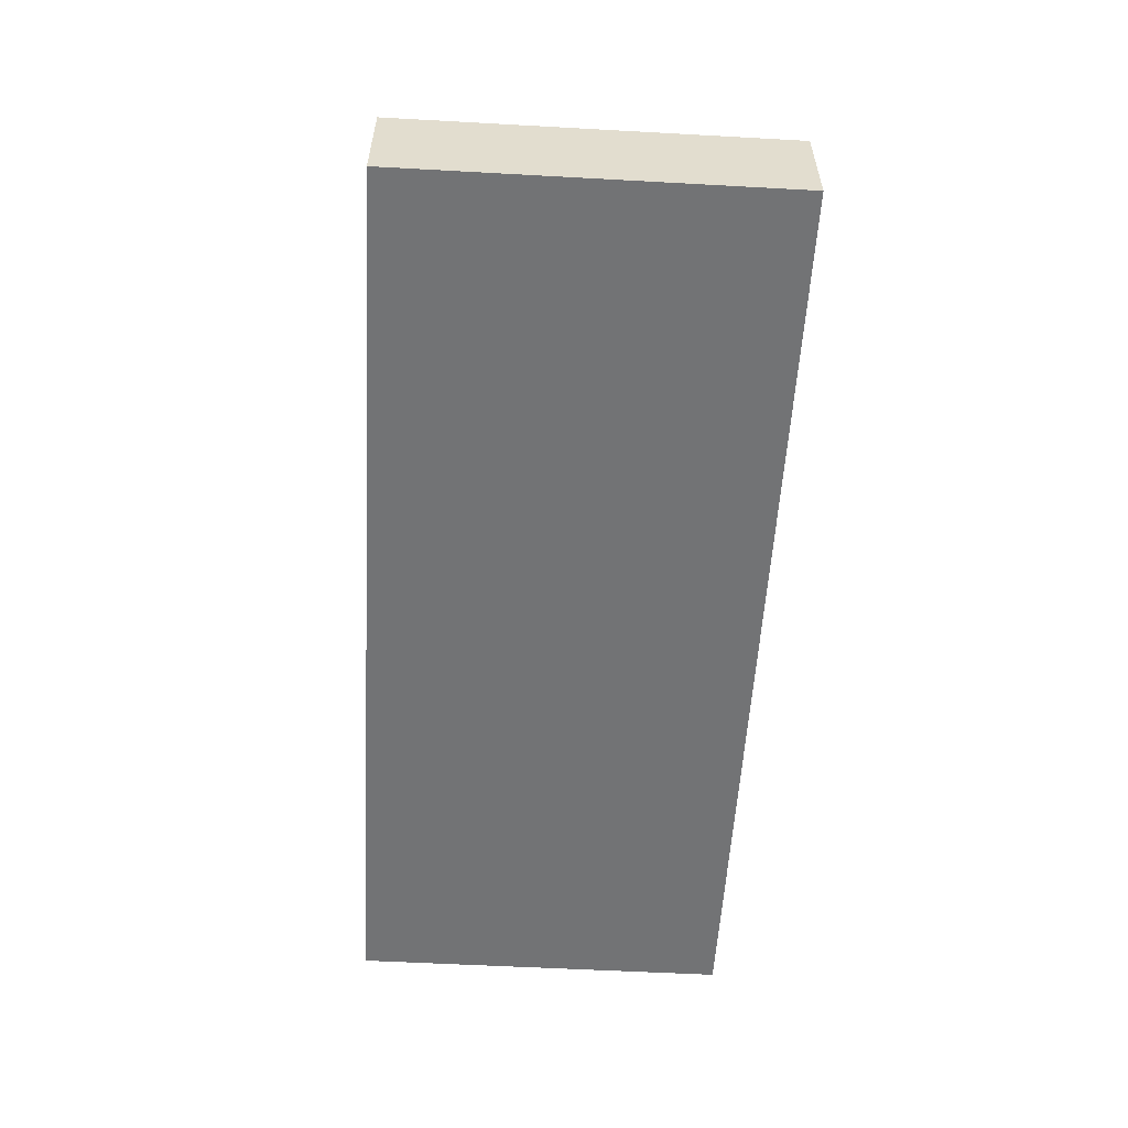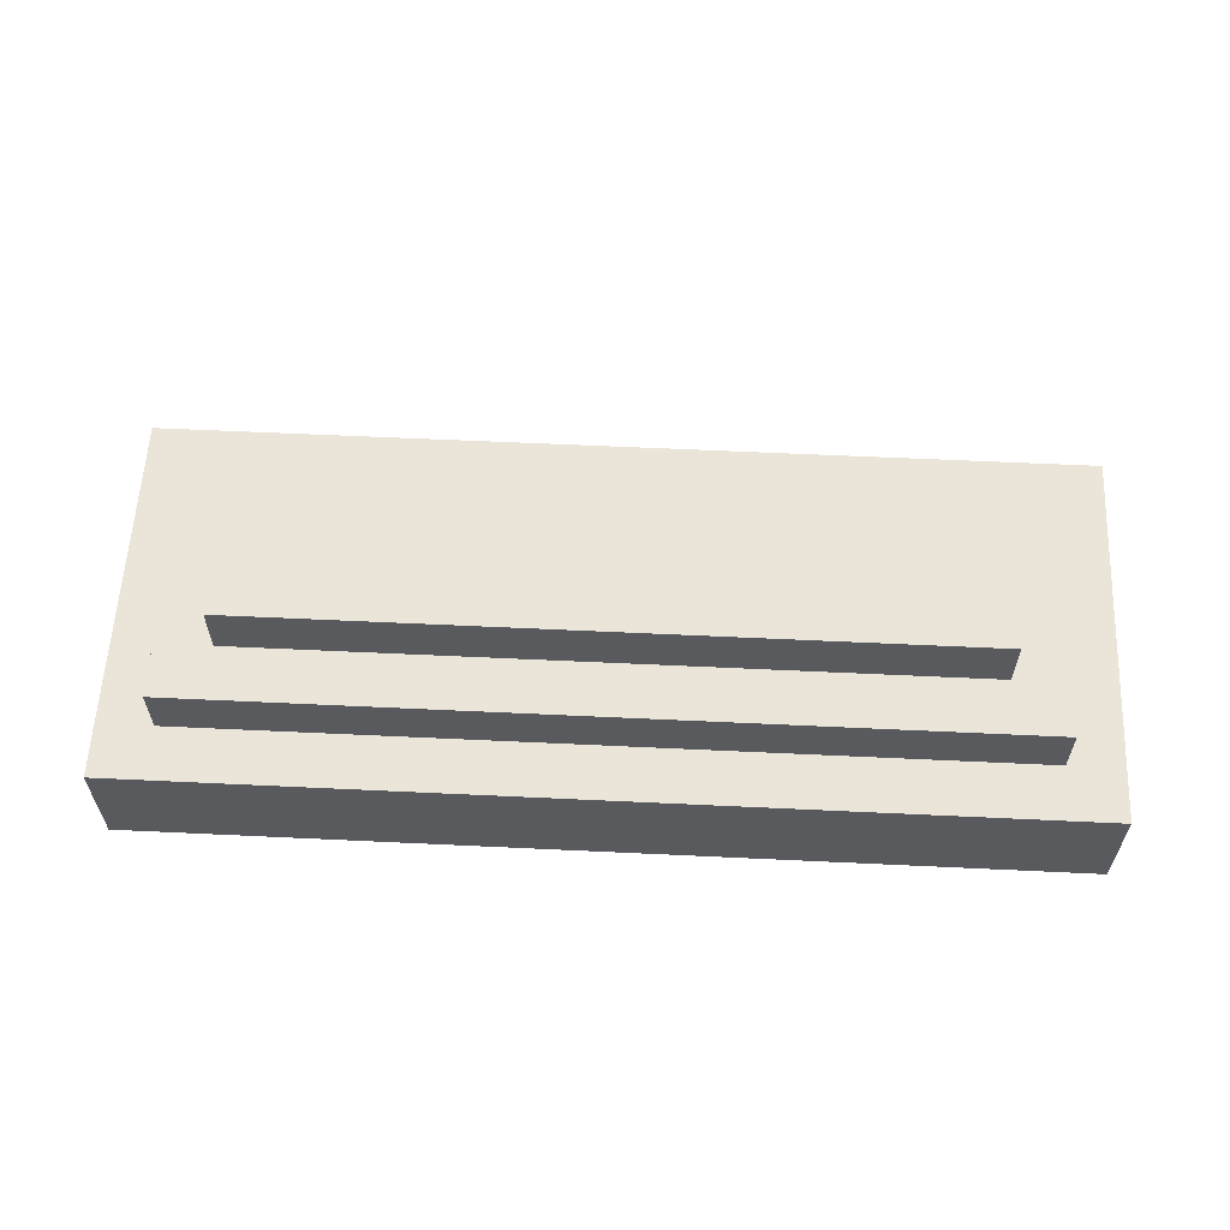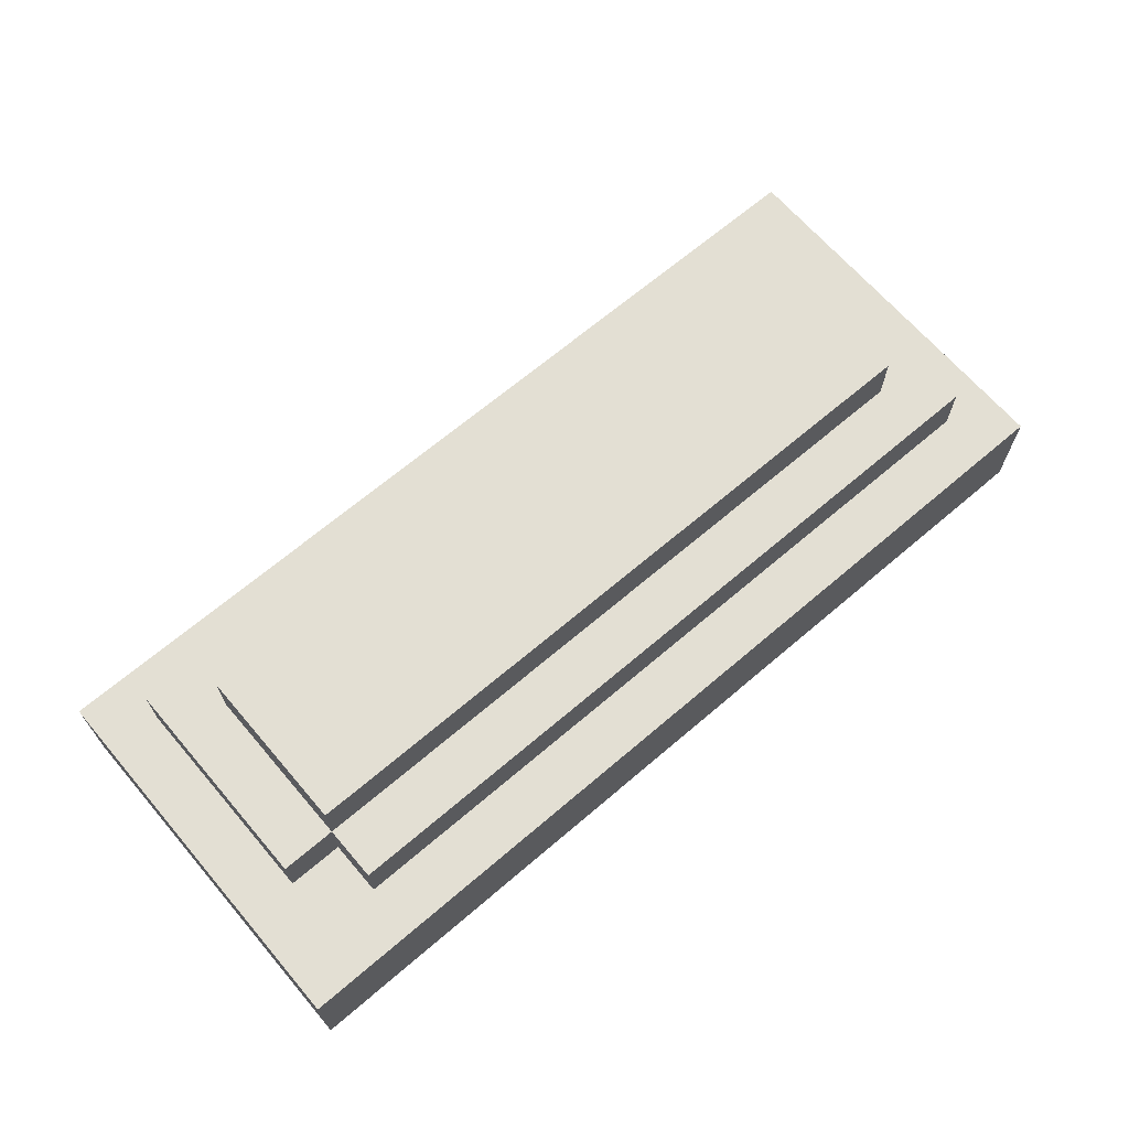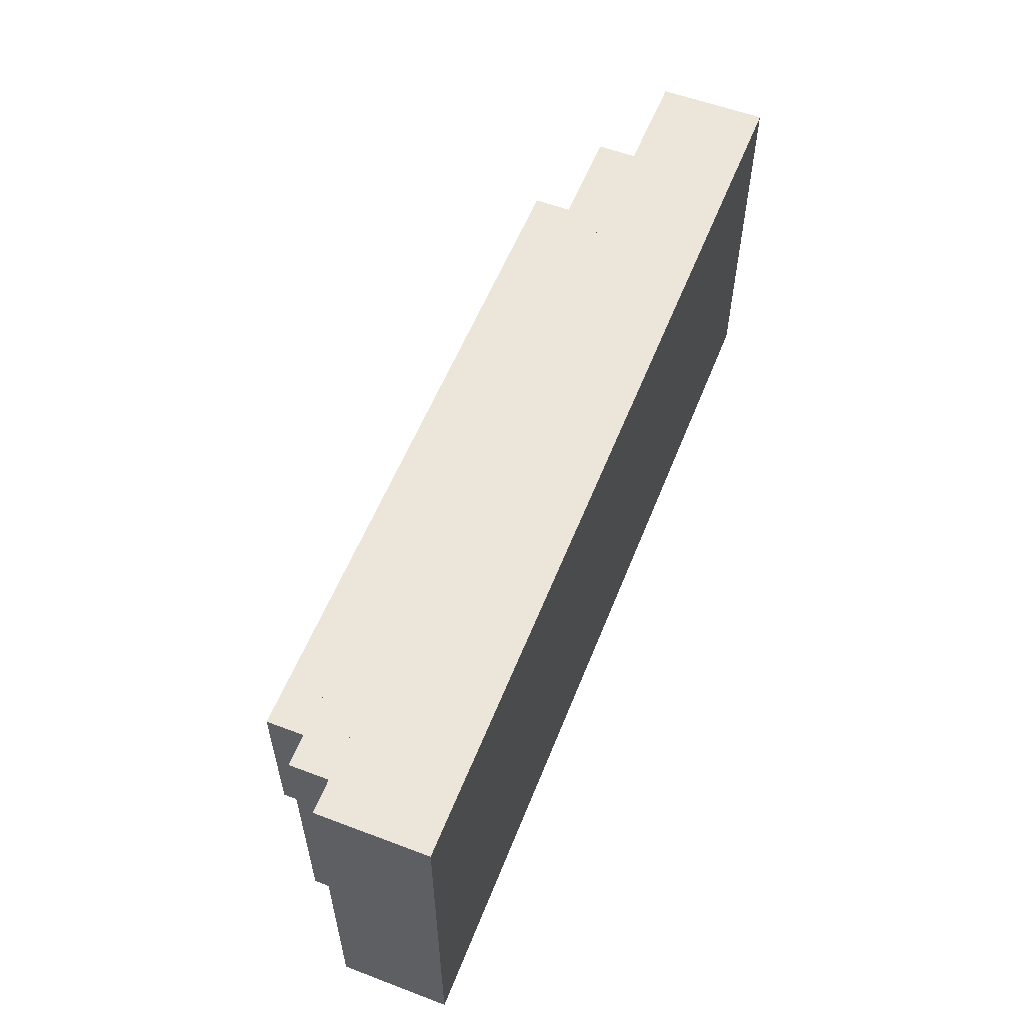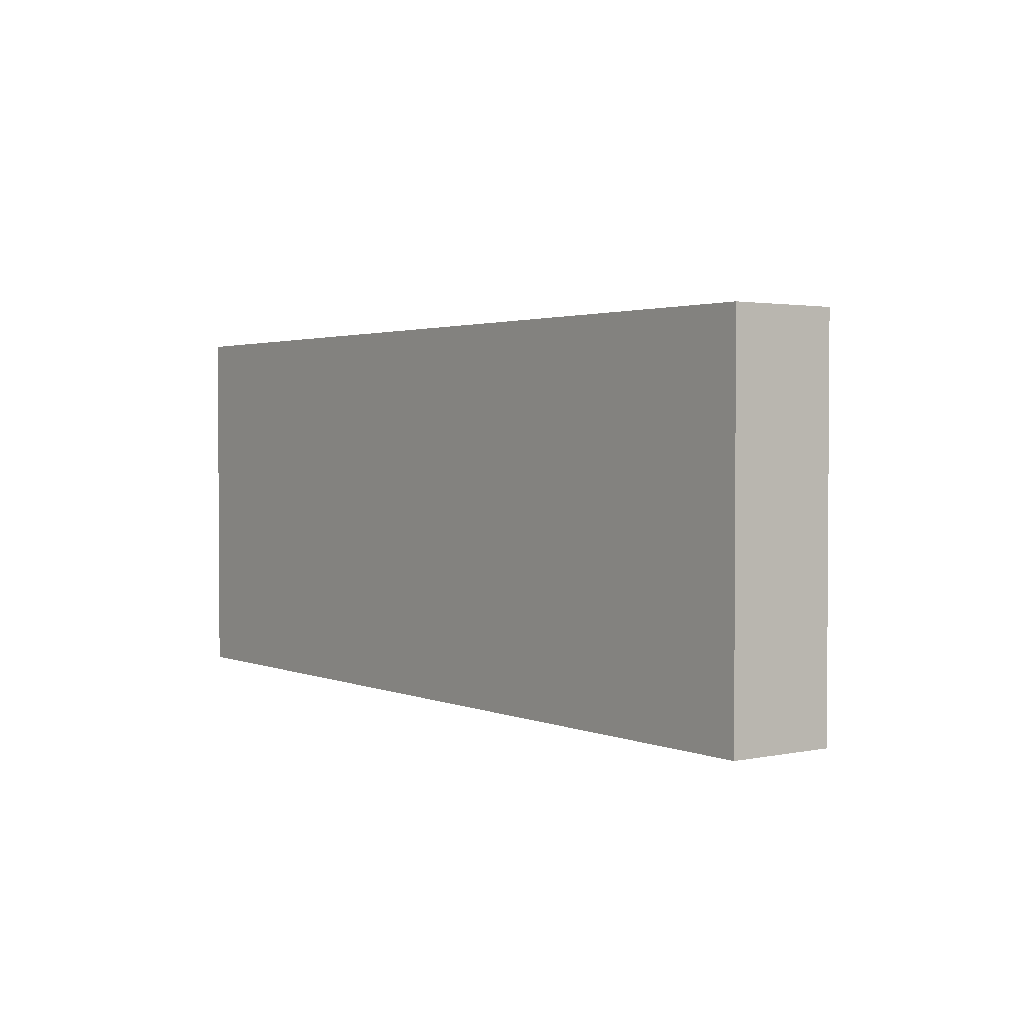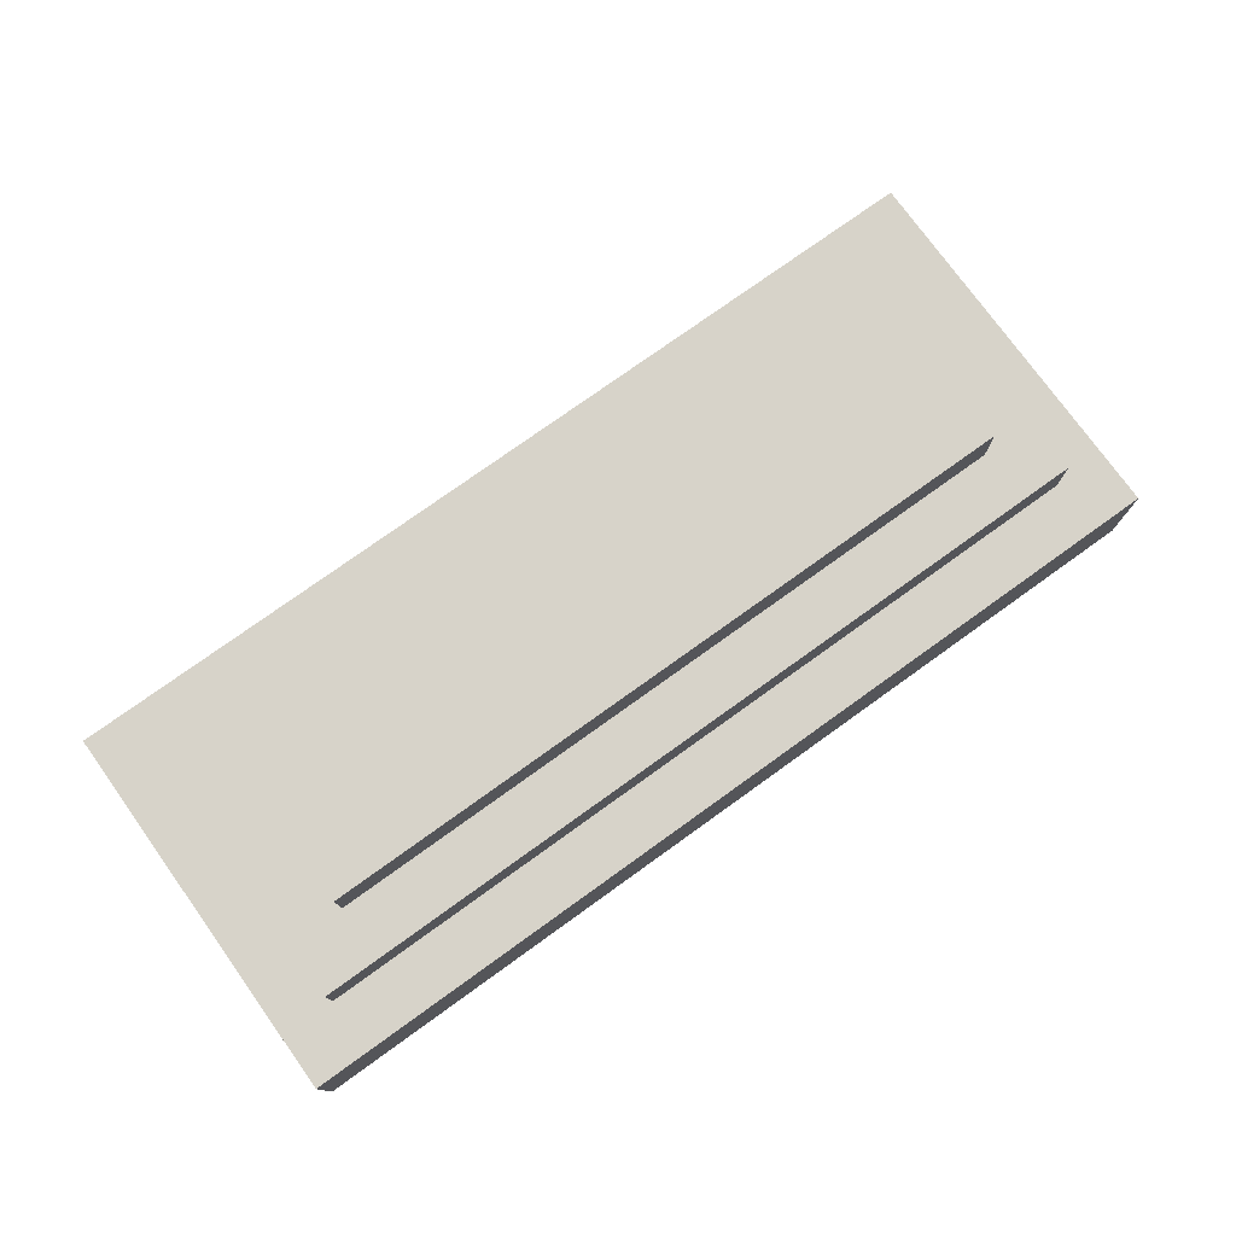
<metadata>
{"format":"obj","ext":"obj","renderer":"f3d","projection":"perspective","resolution":1024,"background":"white","views":[{"elev":-55.8,"azim":86.7,"up":"+Y"},{"elev":59.3,"azim":2.8,"up":"+Y"},{"elev":66.9,"azim":139.4,"up":"+Y"},{"elev":56.8,"azim":-68.5,"up":"+Z"},{"elev":2.2,"azim":53.9,"up":"+Z"},{"elev":76.3,"azim":-35.7,"up":"+Y"}]}
</metadata>
<code>
v -12 10 -29
v -12 10 -36
v -12 12 -29
v -12 12 -36
v -11 12 -30
v -11 12 -35
v -11 13 -30
v -11 13 -35
v -10 13 -31
v -10 13 -34
v -10 14 -31
v -10 14 -34
v 3 12 -34
v 3 12 -35
v 3 13 -31
v 3 13 -34
v 3 13 -35
v 3 14 -31
v 3 14 -34
v 4 12 -30
v 4 12 -34
v 4 13 -30
v 4 13 -34
v 5 10 -29
v 5 10 -36
v 5 12 -29
v 5 12 -36
v -12 10 -29
v -12 12 -29
v 5 10 -29
v 5 12 -29
v -11 12 -30
v -11 13 -30
v 4 12 -30
v 4 13 -30
v -10 13 -31
v -10 14 -31
v 3 13 -31
v 3 14 -31
v -10 13 -34
v -10 14 -34
v 3 12 -34
v 3 13 -34
v 3 14 -34
v 4 12 -34
v 4 13 -34
v -11 12 -35
v -11 13 -35
v 3 12 -35
v 3 13 -35
v -12 10 -36
v -12 12 -36
v 5 10 -36
v 5 12 -36
v -12 10 -29
v 5 10 -29
v -12 10 -36
v 5 10 -36
v -12 12 -29
v 5 12 -29
v -11 12 -30
v 4 12 -30
v 3 12 -34
v 4 12 -34
v -11 12 -35
v 3 12 -35
v 4 12 -35
v -12 12 -36
v 5 12 -36
v -11 13 -30
v 4 13 -30
v -10 13 -31
v 3 13 -31
v -10 13 -34
v 3 13 -34
v 4 13 -34
v -11 13 -35
v 3 13 -35
v -10 14 -31
v 3 14 -31
v -10 14 -34
v 3 14 -34
f 3 2 1
f 4 2 3
f 7 6 5
f 8 6 7
f 11 10 9
f 12 10 11
f 13 14 16
f 16 14 17
f 15 16 18
f 18 16 19
f 20 21 22
f 22 21 23
f 24 25 26
f 26 25 27
f 30 29 28
f 31 29 30
f 34 33 32
f 35 33 34
f 38 37 36
f 39 37 38
f 40 41 43
f 43 41 44
f 42 43 45
f 45 43 46
f 47 48 49
f 49 48 50
f 51 52 53
f 53 52 54
f 57 56 55
f 58 56 57
f 59 60 61
f 61 60 62
f 62 60 64
f 59 61 65
f 63 64 66
f 64 60 67
f 66 64 67
f 59 65 68
f 65 66 68
f 66 67 68
f 67 60 69
f 68 67 69
f 70 71 72
f 72 71 73
f 70 72 74
f 73 71 75
f 75 71 76
f 70 74 77
f 74 75 77
f 77 75 78
f 79 80 81
f 81 80 82

</code>
